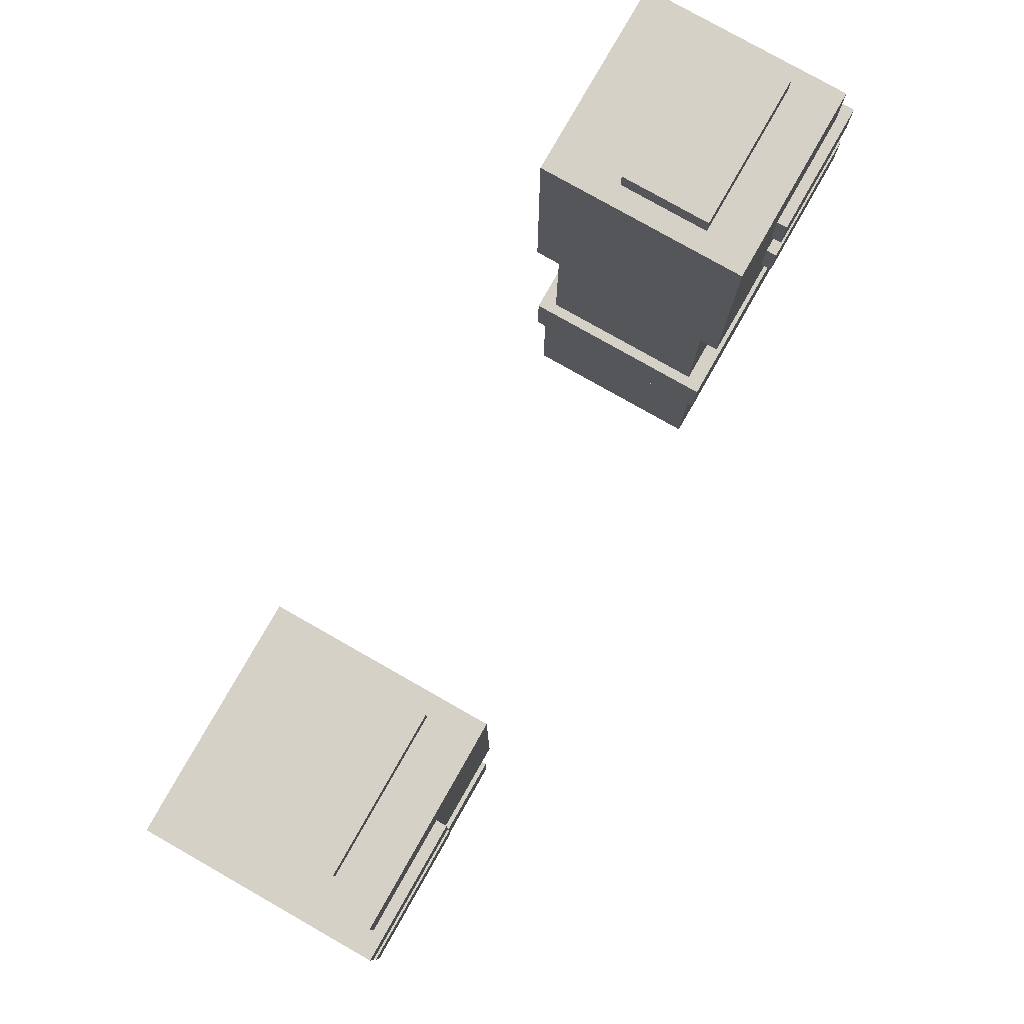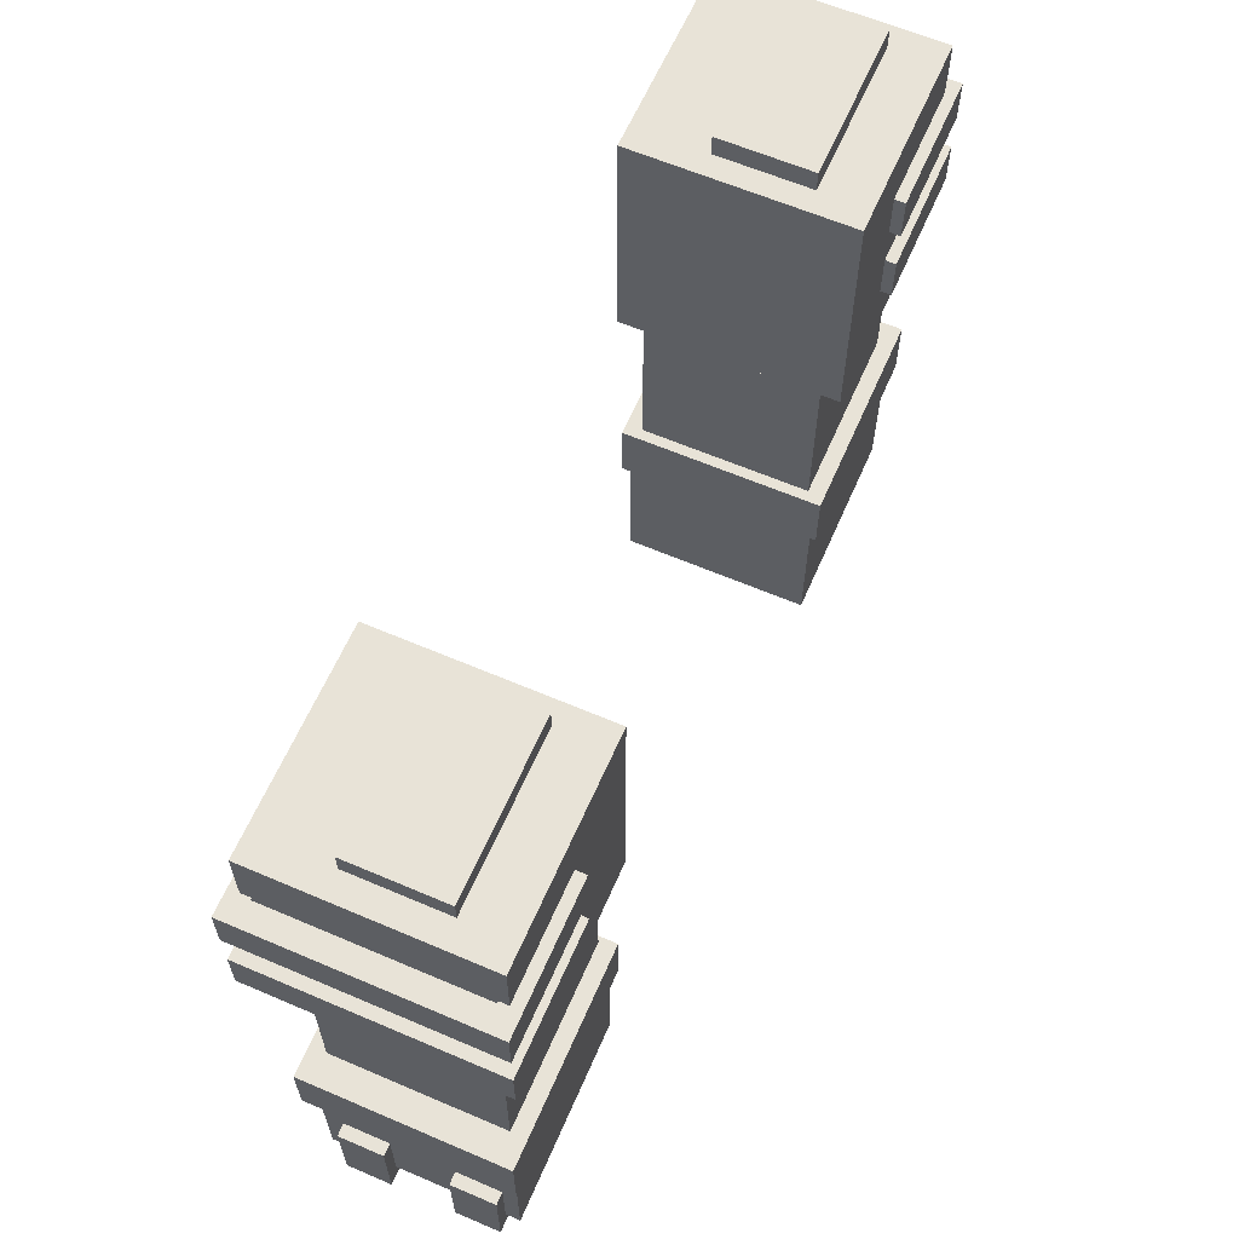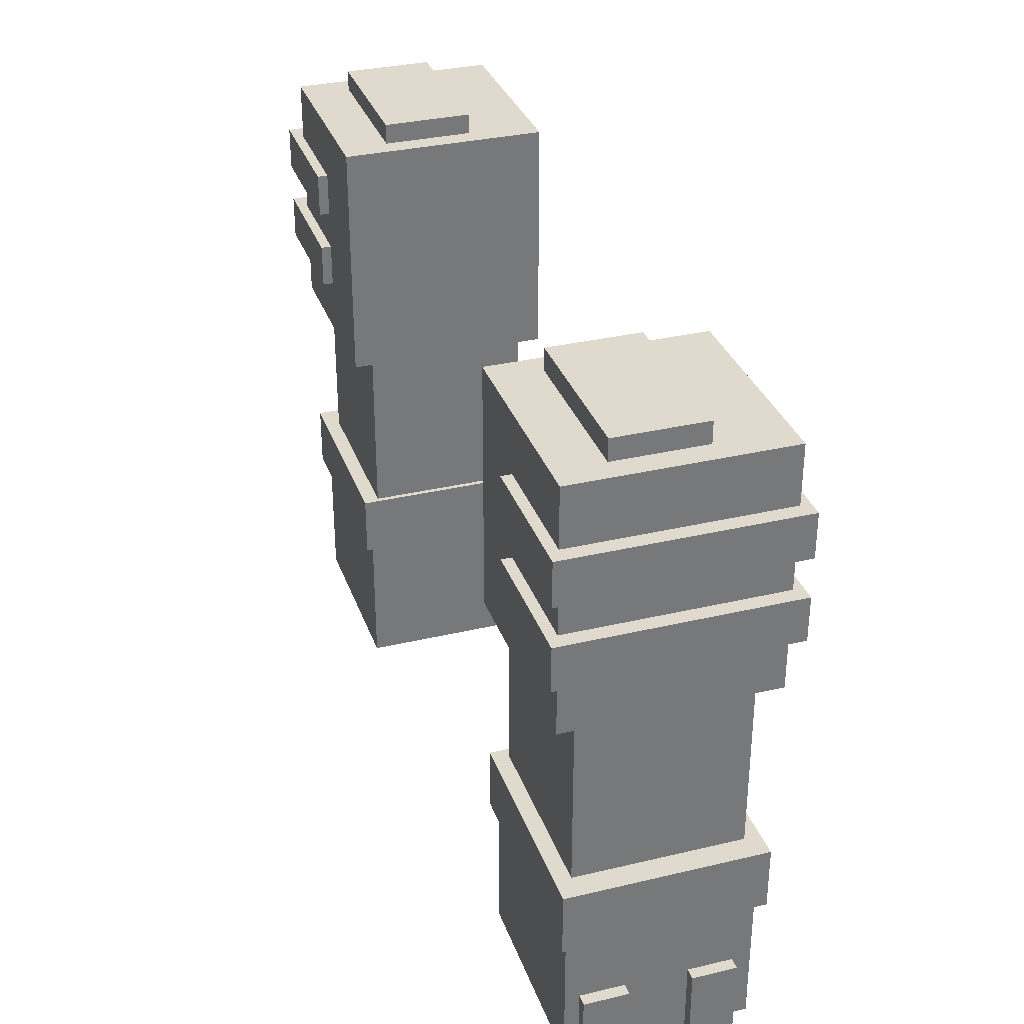
<metadata>
{"format":"obj","ext":"obj","renderer":"f3d","projection":"perspective","resolution":1024,"background":"white","views":[{"elev":78.8,"azim":-60.4,"up":"+Z"},{"elev":62.2,"azim":-66.5,"up":"+Z"},{"elev":32.9,"azim":71.9,"up":"+Z"}]}
</metadata>
<code>
g avatar_netrunner_arms_mesh
v -0.2807 0.01869 1.448
v -0.2807 -0.08119 1.448
v -0.2807 -0.08119 1.473
v -0.2807 0.01869 1.473
v -0.5097 0.1093 1.384
v -0.5097 -0.1466 1.384
v -0.5097 -0.1466 1.334
v -0.5097 0.1093 1.334
v -0.5097 0.1093 1.29
v -0.3598 0.1093 1.29
v -0.3598 0.08796 1.29
v -0.4847 0.08796 1.29
v -0.5097 -0.1466 1.29
v -0.4847 -0.1253 1.29
v -0.3598 -0.1466 1.29
v -0.3598 -0.1253 1.29
v -0.3598 0.1093 1.24
v -0.5097 0.1093 1.24
v -0.3598 0.08796 1.24
v -0.4847 0.08796 1.24
v -0.5097 -0.1466 1.24
v -0.4847 -0.1253 1.24
v -0.3598 -0.1466 1.24
v -0.3598 -0.1253 1.24
v -0.5097 0.1093 1.29
v -0.5097 0.1093 1.24
v -0.3598 0.1093 1.24
v -0.3598 0.1093 1.29
v -0.3598 -0.1466 1.29
v -0.3598 -0.1466 1.24
v -0.5097 -0.1466 1.24
v -0.5097 -0.1466 1.29
v -0.3598 0.1093 1.24
v -0.3598 0.08796 1.24
v -0.3598 0.08796 1.29
v -0.3598 0.1093 1.29
v -0.3598 -0.1253 1.24
v -0.3598 -0.1466 1.24
v -0.3598 -0.1466 1.29
v -0.3598 -0.1253 1.29
v -0.5097 0.1093 1.29
v -0.5097 -0.1466 1.29
v -0.5097 -0.1466 1.24
v -0.5097 0.1093 1.24
v -0.4743 0.01434 0.8247
v -0.4992 0.01434 0.8247
v -0.4992 0.06428 0.8247
v -0.4743 0.06428 0.8247
v -0.3744 0.06428 0.7249
v -0.3744 0.06428 0.7498
v -0.4743 0.06428 0.7498
v -0.4992 0.06428 0.7249
v -0.4992 0.06428 0.8247
v -0.4743 0.06428 0.8247
v -0.3744 0.01434 0.7498
v -0.3744 0.01434 0.7249
v -0.4743 0.01434 0.7498
v -0.4992 0.01434 0.7249
v -0.4992 0.01434 0.8247
v -0.4743 0.01434 0.8247
v -0.3744 0.06428 0.7249
v -0.4992 0.06428 0.7249
v -0.4992 0.01434 0.7249
v -0.3744 0.01434 0.7249
v -0.3744 0.06428 0.7249
v -0.3744 0.01434 0.7249
v -0.3744 0.01434 0.7498
v -0.3744 0.06428 0.7498
v -0.4992 0.06428 0.8247
v -0.4992 0.01434 0.8247
v -0.4992 0.01434 0.7249
v -0.4992 0.06428 0.7249
v -0.5097 0.1093 1.384
v -0.3598 0.1093 1.384
v -0.3598 0.08796 1.384
v -0.4847 0.08796 1.384
v -0.5097 -0.1466 1.384
v -0.4847 -0.1253 1.384
v -0.3598 -0.1466 1.384
v -0.3598 -0.1253 1.384
v -0.2807 -0.08119 1.473
v -0.4555 -0.08119 1.473
v -0.4555 0.01869 1.473
v -0.2807 0.01869 1.473
v -0.2579 -0.135 1.45
v -0.4827 -0.135 1.45
v -0.4827 0.09837 1.45
v -0.2579 0.09837 1.45
v -0.2618 -0.1296 0.9761
v -0.4999 -0.1296 0.9761
v -0.4999 0.09298 0.9761
v -0.2618 0.09298 0.9761
v -0.4743 -0.1056 0.8247
v -0.4992 -0.1056 0.8247
v -0.4992 -0.05569 0.8247
v -0.4743 -0.05569 0.8247
v -0.3598 0.1093 1.334
v -0.5097 0.1093 1.334
v -0.3598 0.08796 1.334
v -0.4847 0.08796 1.334
v -0.5097 -0.1466 1.334
v -0.4847 -0.1253 1.334
v -0.3598 -0.1466 1.334
v -0.3598 -0.1253 1.334
v -0.2579 0.09837 1.175
v -0.4827 0.09837 1.175
v -0.4827 -0.135 1.175
v -0.2579 -0.135 1.175
v -0.2618 0.09298 0.9047
v -0.4999 0.09298 0.9047
v -0.4999 -0.1296 0.9047
v -0.2618 -0.1296 0.9047
v -0.2645 0.08497 0.745
v -0.4855 0.08497 0.745
v -0.4855 -0.1216 0.745
v -0.2645 -0.1216 0.745
v -0.3744 -0.05569 0.7249
v -0.4992 -0.05569 0.7249
v -0.4992 -0.1056 0.7249
v -0.3744 -0.1056 0.7249
v -0.5097 0.1093 1.384
v -0.5097 0.1093 1.334
v -0.3598 0.1093 1.334
v -0.3598 0.1093 1.384
v -0.4999 0.09298 0.9761
v -0.4999 0.09298 0.9047
v -0.2618 0.09298 0.9047
v -0.2618 0.09298 0.9761
v -0.4827 0.09837 1.45
v -0.4827 0.09837 1.175
v -0.2579 0.09837 1.175
v -0.2579 0.09837 1.45
v -0.4672 0.07504 1.178
v -0.4672 0.07504 0.9687
v -0.2675 0.07504 0.9687
v -0.2675 0.07504 1.178
v -0.4855 0.08497 0.9098
v -0.4855 0.08497 0.745
v -0.2645 0.08497 0.745
v -0.2645 0.08497 0.9098
v -0.3744 -0.05569 0.7249
v -0.3744 -0.05569 0.7498
v -0.4743 -0.05569 0.7498
v -0.4992 -0.05569 0.7249
v -0.4992 -0.05569 0.8247
v -0.4743 -0.05569 0.8247
v -0.4555 0.01869 1.473
v -0.4555 0.01869 1.448
v -0.2807 0.01869 1.448
v -0.2807 0.01869 1.473
v -0.3744 -0.1056 0.7498
v -0.3744 -0.1056 0.7249
v -0.4743 -0.1056 0.7498
v -0.4992 -0.1056 0.7249
v -0.4992 -0.1056 0.8247
v -0.4743 -0.1056 0.8247
v -0.2807 -0.08119 1.473
v -0.2807 -0.08119 1.448
v -0.4555 -0.08119 1.448
v -0.4555 -0.08119 1.473
v -0.2675 -0.1116 1.178
v -0.2675 -0.1116 0.9687
v -0.4672 -0.1116 0.9687
v -0.4672 -0.1116 1.178
v -0.2645 -0.1216 0.9098
v -0.2645 -0.1216 0.745
v -0.4855 -0.1216 0.745
v -0.4855 -0.1216 0.9098
v -0.2618 -0.1296 0.9761
v -0.2618 -0.1296 0.9047
v -0.4999 -0.1296 0.9047
v -0.4999 -0.1296 0.9761
v -0.2579 -0.135 1.45
v -0.2579 -0.135 1.175
v -0.4827 -0.135 1.175
v -0.4827 -0.135 1.45
v -0.3598 -0.1466 1.384
v -0.3598 -0.1466 1.334
v -0.5097 -0.1466 1.334
v -0.5097 -0.1466 1.384
v -0.2618 0.09298 0.9047
v -0.2618 -0.1296 0.9047
v -0.2618 -0.1296 0.9761
v -0.2618 0.09298 0.9761
v -0.2579 0.09837 1.175
v -0.2579 -0.135 1.175
v -0.2579 -0.135 1.45
v -0.2579 0.09837 1.45
v -0.2675 0.07504 0.9687
v -0.2675 -0.1116 0.9687
v -0.2675 -0.1116 1.178
v -0.2675 0.07504 1.178
v -0.2645 0.08497 0.745
v -0.2645 -0.1216 0.745
v -0.2645 -0.1216 0.9098
v -0.2645 0.08497 0.9098
v -0.3744 -0.05569 0.7249
v -0.3744 -0.1056 0.7249
v -0.3744 -0.1056 0.7498
v -0.3744 -0.05569 0.7498
v -0.3598 0.1093 1.334
v -0.3598 0.08796 1.334
v -0.3598 0.08796 1.384
v -0.3598 0.1093 1.384
v -0.3598 -0.1253 1.334
v -0.3598 -0.1466 1.334
v -0.3598 -0.1466 1.384
v -0.3598 -0.1253 1.384
v -0.4555 0.01869 1.473
v -0.4555 -0.08119 1.473
v -0.4555 -0.08119 1.448
v -0.4555 0.01869 1.448
v -0.4672 0.07504 1.178
v -0.4672 -0.1116 1.178
v -0.4672 -0.1116 0.9687
v -0.4672 0.07504 0.9687
v -0.4855 0.08497 0.9098
v -0.4855 -0.1216 0.9098
v -0.4855 -0.1216 0.745
v -0.4855 0.08497 0.745
v -0.4827 0.09837 1.45
v -0.4827 -0.135 1.45
v -0.4827 -0.135 1.175
v -0.4827 0.09837 1.175
v -0.4999 0.09298 0.9761
v -0.4999 -0.1296 0.9761
v -0.4999 -0.1296 0.9047
v -0.4999 0.09298 0.9047
v -0.4992 -0.05569 0.8247
v -0.4992 -0.1056 0.8247
v -0.4992 -0.1056 0.7249
v -0.4992 -0.05569 0.7249
v 0.5024 0.1093 1.384
v 0.5024 0.1093 1.334
v 0.5024 -0.1466 1.334
v 0.5024 -0.1466 1.384
v 0.4988 -0.05569 0.8247
v 0.4988 -0.05569 0.7249
v 0.4988 -0.1056 0.7249
v 0.4988 -0.1056 0.8247
v 0.4976 0.09298 0.9762
v 0.4976 0.09298 0.9047
v 0.4976 -0.1296 0.9047
v 0.4976 -0.1296 0.9762
v 0.4857 0.09837 1.45
v 0.4857 0.09837 1.175
v 0.4857 -0.135 1.175
v 0.4857 -0.135 1.45
v 0.4855 0.08497 0.9098
v 0.4855 0.08497 0.745
v 0.4855 -0.1216 0.745
v 0.4855 -0.1216 0.9098
v 0.4709 0.07504 1.178
v 0.4709 0.07504 0.9687
v 0.4709 -0.1116 0.9687
v 0.4709 -0.1116 1.178
v 0.4602 0.01869 1.474
v 0.4602 0.01869 1.449
v 0.4602 -0.08119 1.449
v 0.4602 -0.08119 1.474
v 0.3526 -0.1253 1.334
v 0.3526 -0.1253 1.384
v 0.3526 -0.1466 1.384
v 0.3526 -0.1466 1.334
v 0.3526 0.1093 1.334
v 0.3526 0.1093 1.384
v 0.3526 0.08796 1.384
v 0.3526 0.08796 1.334
v 0.374 -0.05569 0.7249
v 0.374 -0.05569 0.7498
v 0.374 -0.1056 0.7498
v 0.374 -0.1056 0.7249
v 0.2854 0.01869 1.449
v 0.2854 0.01869 1.474
v 0.2854 -0.08119 1.474
v 0.2854 -0.08119 1.449
v 0.2645 0.08497 0.745
v 0.2645 0.08497 0.9098
v 0.2645 -0.1216 0.9098
v 0.2645 -0.1216 0.745
v 0.2712 0.07504 0.9687
v 0.2712 0.07504 1.178
v 0.2712 -0.1116 1.178
v 0.2712 -0.1116 0.9687
v 0.261 0.09837 1.175
v 0.261 0.09837 1.45
v 0.261 -0.135 1.45
v 0.261 -0.135 1.175
v 0.3526 -0.1466 1.384
v 0.5024 -0.1466 1.384
v 0.5024 -0.1466 1.334
v 0.3526 -0.1466 1.334
v 0.261 -0.135 1.45
v 0.4857 -0.135 1.45
v 0.4857 -0.135 1.175
v 0.261 -0.135 1.175
v 0.2594 -0.1296 0.9762
v 0.4976 -0.1296 0.9762
v 0.4976 -0.1296 0.9047
v 0.2594 -0.1296 0.9047
v 0.2645 -0.1216 0.9098
v 0.4855 -0.1216 0.9098
v 0.4855 -0.1216 0.745
v 0.2645 -0.1216 0.745
v 0.2712 -0.1116 1.178
v 0.4709 -0.1116 1.178
v 0.4709 -0.1116 0.9687
v 0.2712 -0.1116 0.9687
v 0.2854 -0.08119 1.474
v 0.4602 -0.08119 1.474
v 0.4602 -0.08119 1.449
v 0.2854 -0.08119 1.449
v 0.4739 -0.1056 0.7498
v 0.4988 -0.1056 0.8247
v 0.4988 -0.1056 0.7249
v 0.4739 -0.1056 0.8247
v 0.374 -0.1056 0.7249
v 0.374 -0.1056 0.7498
v 0.4602 0.01869 1.474
v 0.2854 0.01869 1.474
v 0.2854 0.01869 1.449
v 0.4602 0.01869 1.449
v 0.4988 -0.05569 0.7249
v 0.4988 -0.05569 0.8247
v 0.4739 -0.05569 0.7498
v 0.4739 -0.05569 0.8247
v 0.374 -0.05569 0.7249
v 0.374 -0.05569 0.7498
v 0.4855 0.08497 0.9098
v 0.2645 0.08497 0.9098
v 0.2645 0.08497 0.745
v 0.4855 0.08497 0.745
v 0.4709 0.07504 1.178
v 0.2712 0.07504 1.178
v 0.2712 0.07504 0.9687
v 0.4709 0.07504 0.9687
v 0.4857 0.09837 1.45
v 0.261 0.09837 1.45
v 0.261 0.09837 1.175
v 0.4857 0.09837 1.175
v 0.4976 0.09298 0.9762
v 0.2594 0.09298 0.9762
v 0.2594 0.09298 0.9047
v 0.4976 0.09298 0.9047
v 0.5024 0.1093 1.384
v 0.3526 0.1093 1.384
v 0.3526 0.1093 1.334
v 0.5024 0.1093 1.334
v 0.2645 0.08497 0.745
v 0.2645 -0.1216 0.745
v 0.4855 -0.1216 0.745
v 0.4855 0.08497 0.745
v 0.2594 0.09298 0.9047
v 0.2594 -0.1296 0.9047
v 0.4976 -0.1296 0.9047
v 0.4976 0.09298 0.9047
v 0.261 0.09837 1.175
v 0.261 -0.135 1.175
v 0.4857 -0.135 1.175
v 0.4857 0.09837 1.175
v 0.4739 -0.1056 0.8247
v 0.4739 -0.05569 0.8247
v 0.4988 -0.05569 0.8247
v 0.4988 -0.1056 0.8247
v 0.4774 -0.1253 1.334
v 0.3526 -0.1466 1.334
v 0.5024 -0.1466 1.334
v 0.3526 -0.1253 1.334
v 0.4774 0.08796 1.334
v 0.5024 0.1093 1.334
v 0.3526 0.08796 1.334
v 0.3526 0.1093 1.334
v 0.2594 -0.1296 0.9762
v 0.2594 0.09298 0.9762
v 0.4976 0.09298 0.9762
v 0.4976 -0.1296 0.9762
v 0.261 -0.135 1.45
v 0.261 0.09837 1.45
v 0.4857 0.09837 1.45
v 0.4857 -0.135 1.45
v 0.2854 -0.08119 1.474
v 0.2854 0.01869 1.474
v 0.4602 0.01869 1.474
v 0.4602 -0.08119 1.474
v 0.5024 -0.1466 1.384
v 0.3526 -0.1466 1.384
v 0.4774 -0.1253 1.384
v 0.3526 -0.1253 1.384
v 0.4774 0.08796 1.384
v 0.5024 0.1093 1.384
v 0.3526 0.08796 1.384
v 0.3526 0.1093 1.384
v 0.4988 0.06428 0.8247
v 0.4988 0.06428 0.7249
v 0.4988 0.01434 0.7249
v 0.4988 0.01434 0.8247
v 0.374 0.06428 0.7249
v 0.374 0.06428 0.7498
v 0.374 0.01434 0.7498
v 0.374 0.01434 0.7249
v 0.4739 0.01434 0.8247
v 0.4739 0.06428 0.8247
v 0.4988 0.06428 0.8247
v 0.4988 0.01434 0.8247
v 0.4739 0.01434 0.7498
v 0.4988 0.01434 0.8247
v 0.4988 0.01434 0.7249
v 0.4739 0.01434 0.8247
v 0.374 0.01434 0.7249
v 0.374 0.01434 0.7498
v 0.4988 0.06428 0.7249
v 0.4988 0.06428 0.8247
v 0.4739 0.06428 0.7498
v 0.4739 0.06428 0.8247
v 0.374 0.06428 0.7249
v 0.374 0.06428 0.7498
v 0.5024 0.1093 1.29
v 0.5024 0.1093 1.24
v 0.5024 -0.1466 1.24
v 0.5024 -0.1466 1.29
v 0.3526 -0.1253 1.24
v 0.3526 -0.1253 1.29
v 0.3526 -0.1466 1.29
v 0.3526 -0.1466 1.24
v 0.3526 0.1093 1.24
v 0.3526 0.1093 1.29
v 0.3526 0.08796 1.29
v 0.3526 0.08796 1.24
v 0.3526 -0.1466 1.29
v 0.5024 -0.1466 1.29
v 0.5024 -0.1466 1.24
v 0.3526 -0.1466 1.24
v 0.5024 0.1093 1.29
v 0.3526 0.1093 1.29
v 0.3526 0.1093 1.24
v 0.5024 0.1093 1.24
v 0.4774 -0.1253 1.24
v 0.3526 -0.1466 1.24
v 0.5024 -0.1466 1.24
v 0.3526 -0.1253 1.24
v 0.4774 0.08796 1.24
v 0.5024 0.1093 1.24
v 0.3526 0.08796 1.24
v 0.3526 0.1093 1.24
v 0.5024 -0.1466 1.29
v 0.3526 -0.1466 1.29
v 0.4774 -0.1253 1.29
v 0.3526 -0.1253 1.29
v 0.4774 0.08796 1.29
v 0.5024 0.1093 1.29
v 0.3526 0.08796 1.29
v 0.3526 0.1093 1.29
v 0.4988 -0.05569 0.7249
v 0.374 -0.05569 0.7249
v 0.374 -0.1056 0.7249
v 0.4988 -0.1056 0.7249
v 0.4988 0.06428 0.7249
v 0.374 0.06428 0.7249
v 0.374 0.01434 0.7249
v 0.4988 0.01434 0.7249
v 0.2594 0.09298 0.9762
v 0.2594 -0.1296 0.9762
v 0.2594 -0.1296 0.9047
v 0.2594 0.09298 0.9047
g avatar_netrunner_arms_mesh_0
f 3 2 1
f 4 3 1
f 7 6 5
f 8 7 5
f 11 10 9
f 11 9 12
f 12 9 13
f 14 12 13
f 15 14 13
f 15 16 14
f 19 18 17
f 19 20 18
f 20 21 18
f 22 21 20
f 23 21 22
f 23 22 24
f 27 26 25
f 28 27 25
f 31 30 29
f 32 31 29
f 35 34 33
f 36 35 33
f 39 38 37
f 40 39 37
f 43 42 41
f 44 43 41
f 47 46 45
f 48 47 45
f 51 50 49
f 51 49 52
f 53 51 52
f 53 54 51
f 57 56 55
f 57 58 56
f 59 58 57
f 59 57 60
f 63 62 61
f 64 63 61
f 67 66 65
f 68 67 65
f 71 70 69
f 72 71 69
f 75 74 73
f 75 73 76
f 76 73 77
f 78 76 77
f 79 78 77
f 79 80 78
f 83 82 81
f 84 83 81
f 87 86 85
f 88 87 85
f 91 90 89
f 92 91 89
f 95 94 93
f 96 95 93
f 99 98 97
f 99 100 98
f 100 101 98
f 102 101 100
f 103 101 102
f 103 102 104
f 107 106 105
f 108 107 105
f 111 110 109
f 112 111 109
f 115 114 113
f 116 115 113
f 119 118 117
f 120 119 117
f 123 122 121
f 124 123 121
f 127 126 125
f 128 127 125
f 131 130 129
f 132 131 129
f 135 134 133
f 136 135 133
f 139 138 137
f 140 139 137
f 143 142 141
f 143 141 144
f 145 143 144
f 145 146 143
f 149 148 147
f 150 149 147
f 153 152 151
f 153 154 152
f 155 154 153
f 155 153 156
f 159 158 157
f 160 159 157
f 163 162 161
f 164 163 161
f 167 166 165
f 168 167 165
f 171 170 169
f 172 171 169
f 175 174 173
f 176 175 173
f 179 178 177
f 180 179 177
f 183 182 181
f 184 183 181
f 187 186 185
f 188 187 185
f 191 190 189
f 192 191 189
f 195 194 193
f 196 195 193
f 199 198 197
f 200 199 197
f 203 202 201
f 204 203 201
f 207 206 205
f 208 207 205
f 211 210 209
f 212 211 209
f 215 214 213
f 216 215 213
f 219 218 217
f 220 219 217
f 223 222 221
f 224 223 221
f 227 226 225
f 228 227 225
f 231 230 229
f 232 231 229
f 235 234 233
f 236 235 233
f 239 238 237
f 240 239 237
f 243 242 241
f 244 243 241
f 247 246 245
f 248 247 245
f 251 250 249
f 252 251 249
f 255 254 253
f 256 255 253
f 259 258 257
f 260 259 257
f 263 262 261
f 264 263 261
f 267 266 265
f 268 267 265
f 271 270 269
f 272 271 269
f 275 274 273
f 276 275 273
f 279 278 277
f 280 279 277
f 283 282 281
f 284 283 281
f 287 286 285
f 288 287 285
f 291 290 289
f 292 291 289
f 295 294 293
f 296 295 293
f 299 298 297
f 300 299 297
f 303 302 301
f 304 303 301
f 307 306 305
f 308 307 305
f 311 310 309
f 312 311 309
f 315 314 313
f 313 314 316
f 315 313 317
f 317 313 318
f 321 320 319
f 322 321 319
f 325 324 323
f 326 324 325
f 327 325 323
f 328 325 327
f 331 330 329
f 332 331 329
f 335 334 333
f 336 335 333
f 339 338 337
f 340 339 337
f 343 342 341
f 344 343 341
f 347 346 345
f 348 347 345
f 351 350 349
f 352 351 349
f 355 354 353
f 356 355 353
f 359 358 357
f 360 359 357
f 363 362 361
f 364 363 361
f 367 366 365
f 365 366 368
f 367 365 369
f 367 369 370
f 369 371 370
f 370 371 372
f 375 374 373
f 376 375 373
f 379 378 377
f 380 379 377
f 383 382 381
f 384 383 381
f 387 386 385
f 388 386 387
f 389 387 385
f 390 389 385
f 390 391 389
f 392 391 390
f 395 394 393
f 396 395 393
f 399 398 397
f 400 399 397
f 403 402 401
f 404 403 401
f 407 406 405
f 405 406 408
f 407 405 409
f 409 405 410
f 413 412 411
f 414 412 413
f 415 413 411
f 416 413 415
f 419 418 417
f 420 419 417
f 423 422 421
f 424 423 421
f 427 426 425
f 428 427 425
f 431 430 429
f 432 431 429
f 435 434 433
f 436 435 433
f 439 438 437
f 437 438 440
f 439 437 441
f 439 441 442
f 441 443 442
f 442 443 444
f 447 446 445
f 448 446 447
f 449 447 445
f 450 449 445
f 450 451 449
f 452 451 450
f 455 454 453
f 456 455 453
f 459 458 457
f 460 459 457
f 463 462 461
f 464 463 461

</code>
